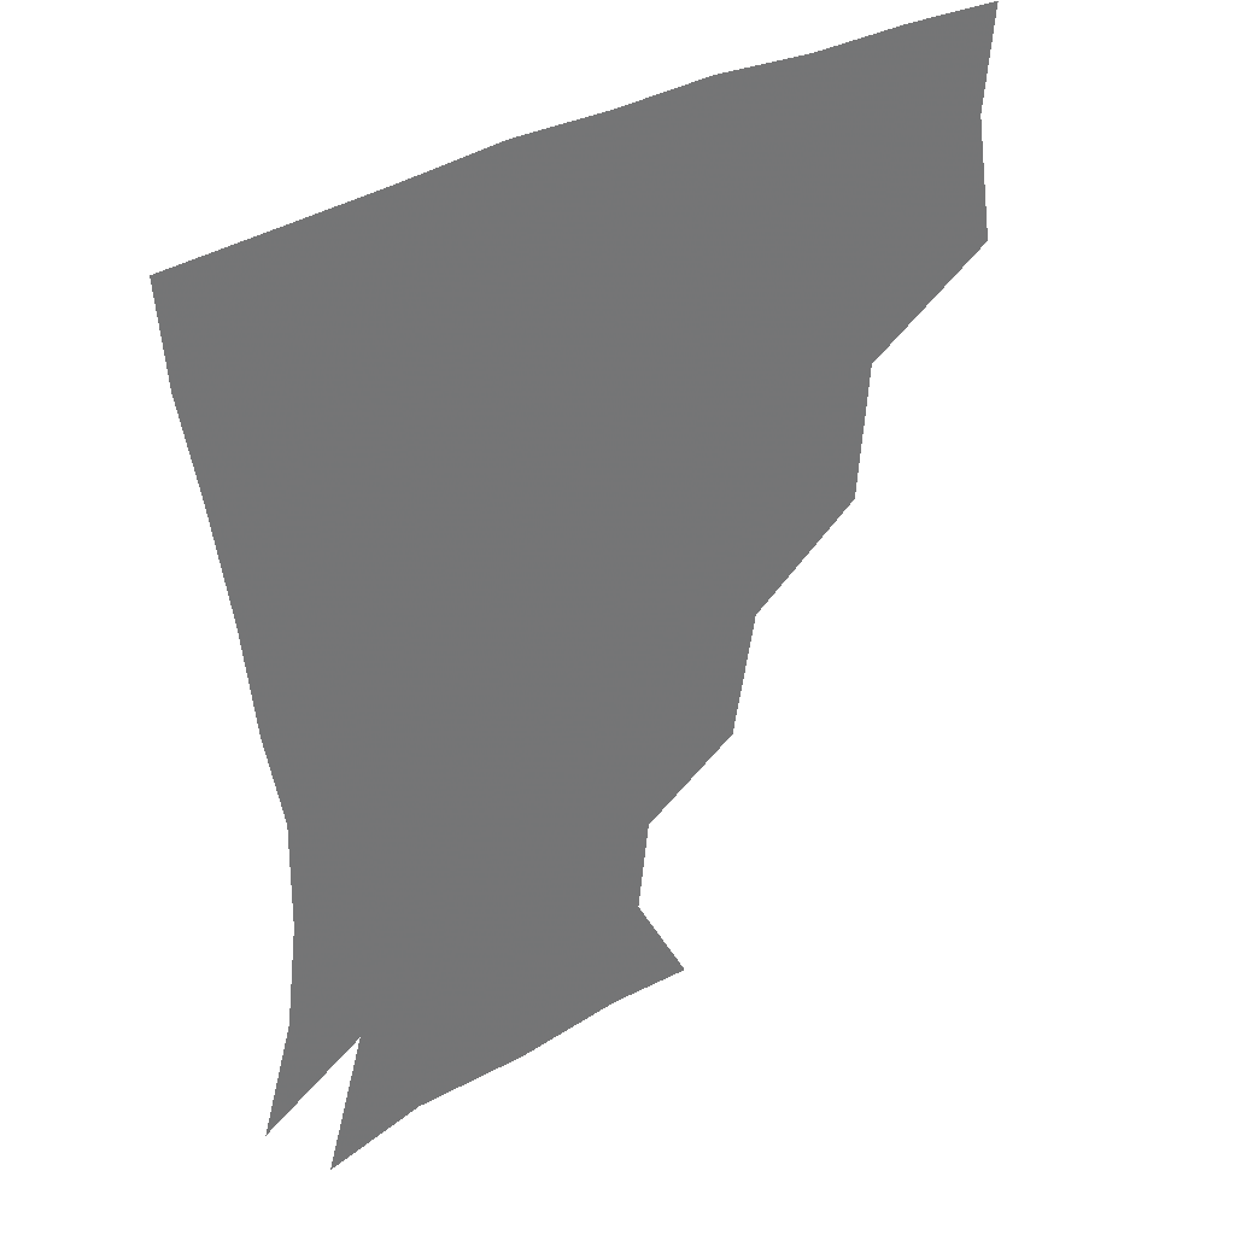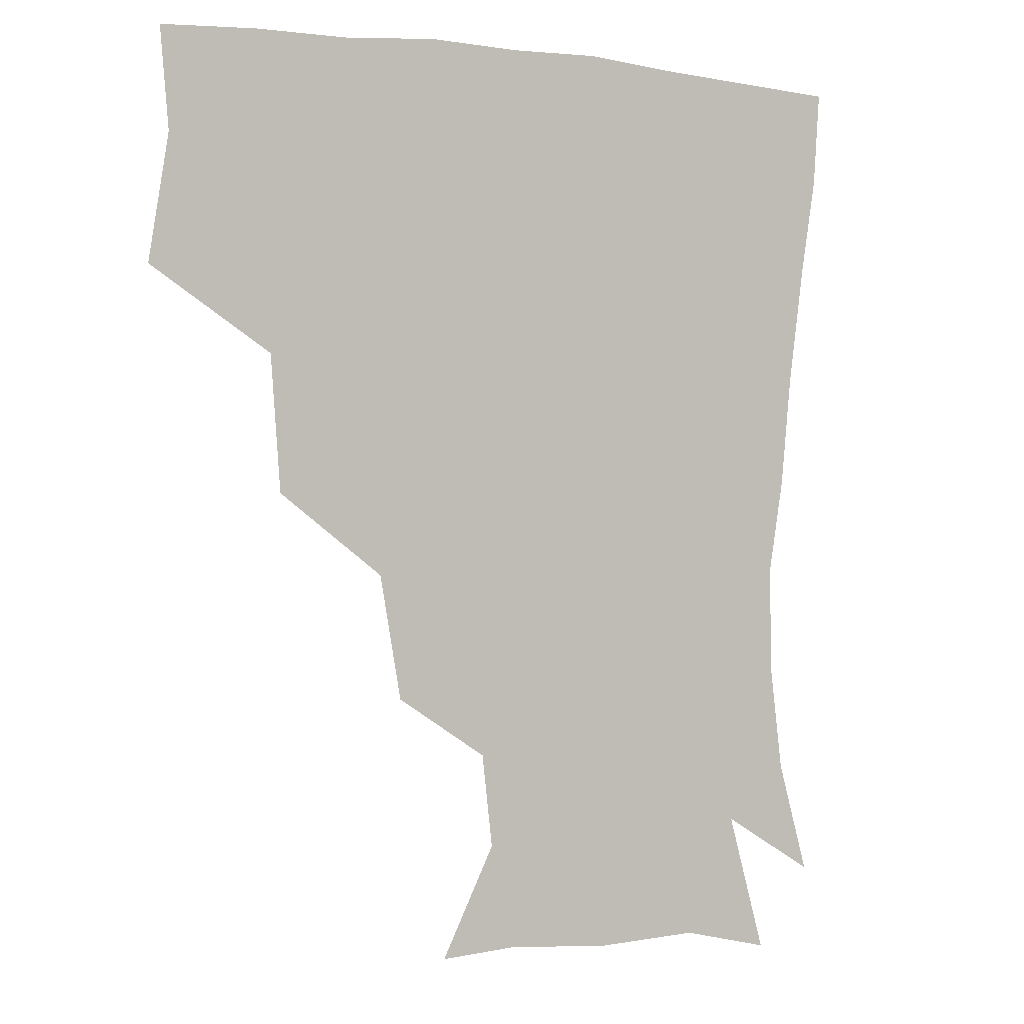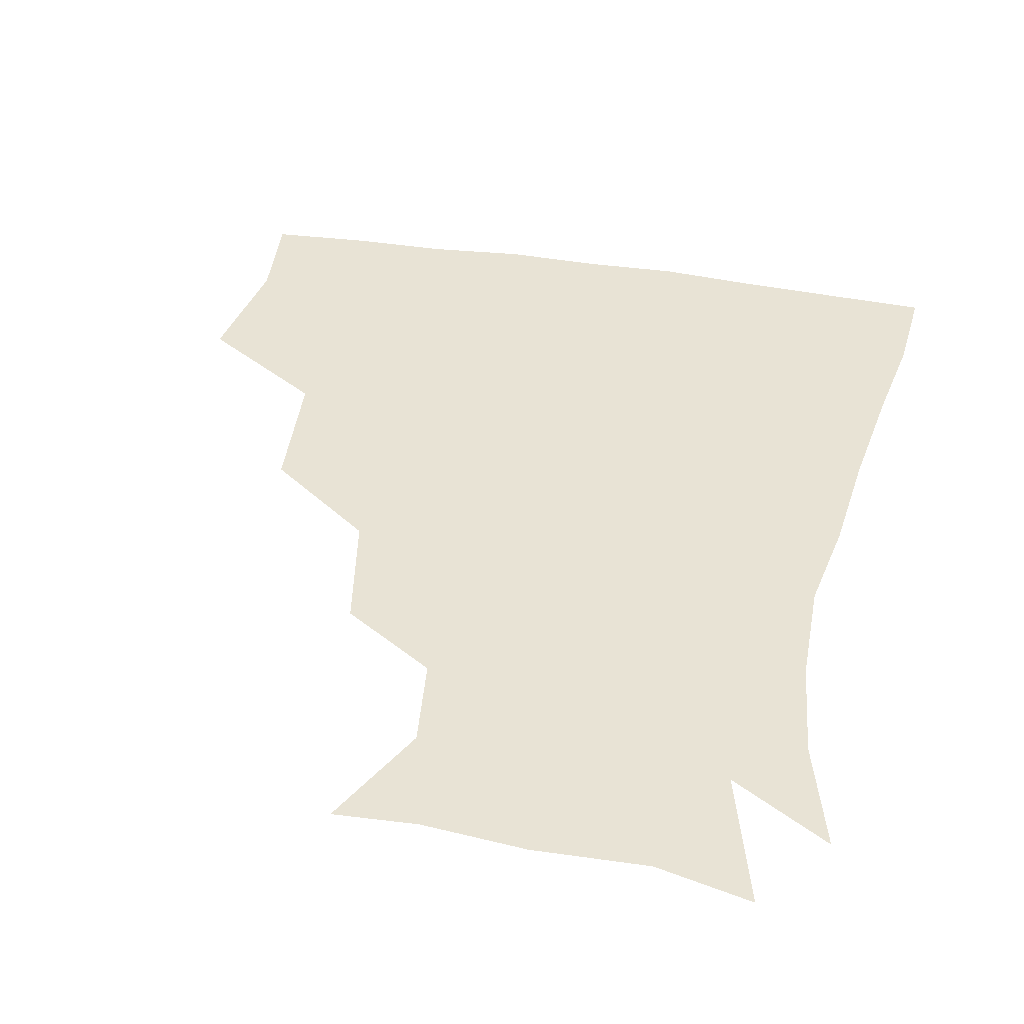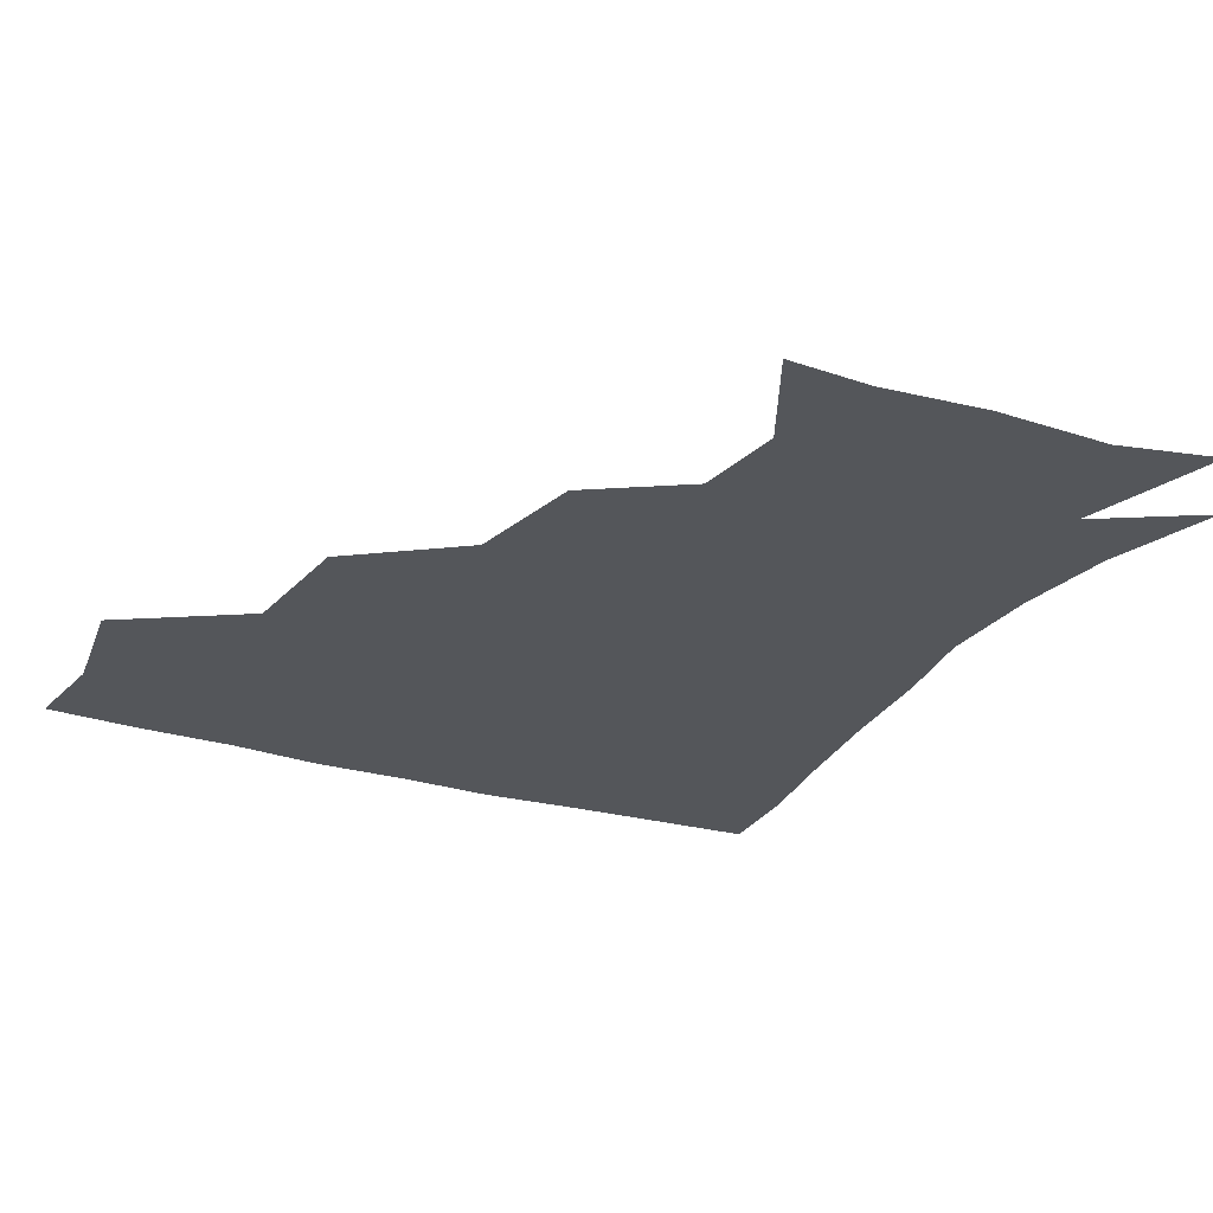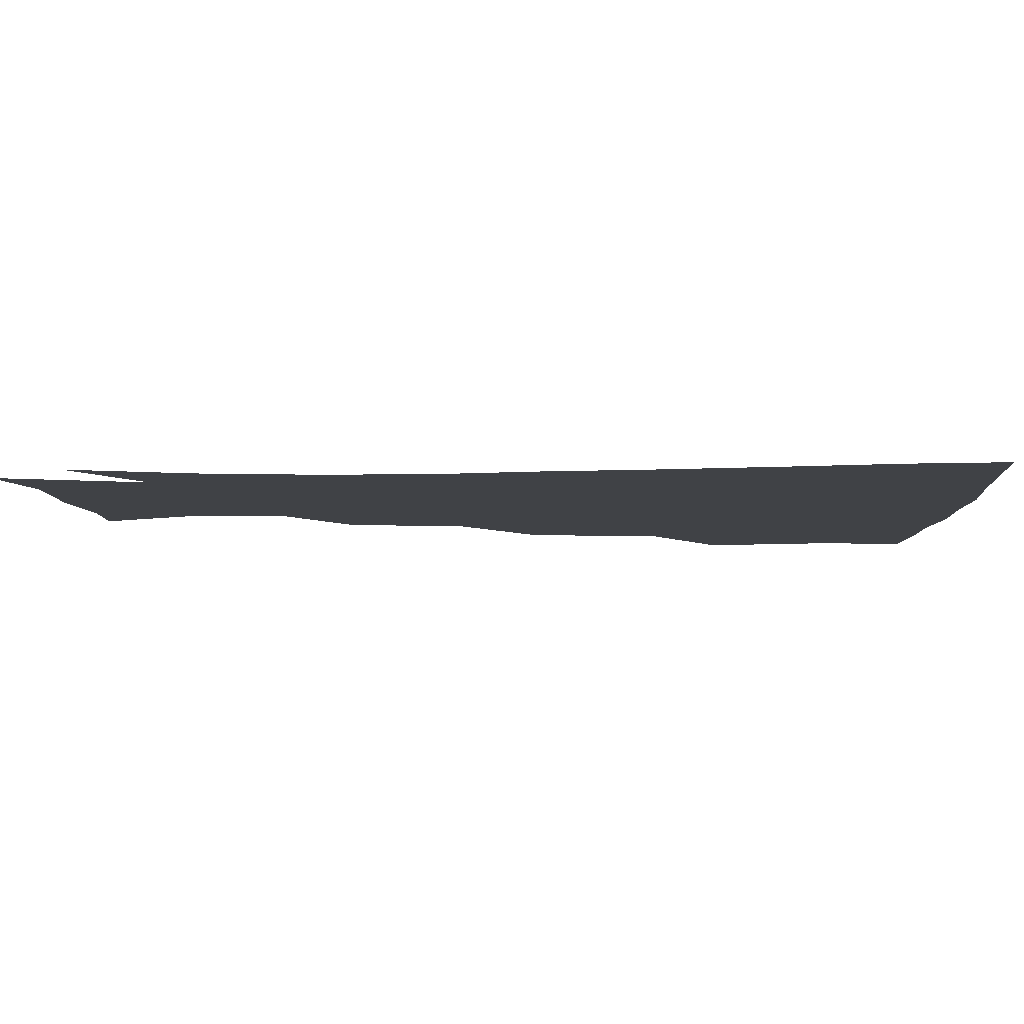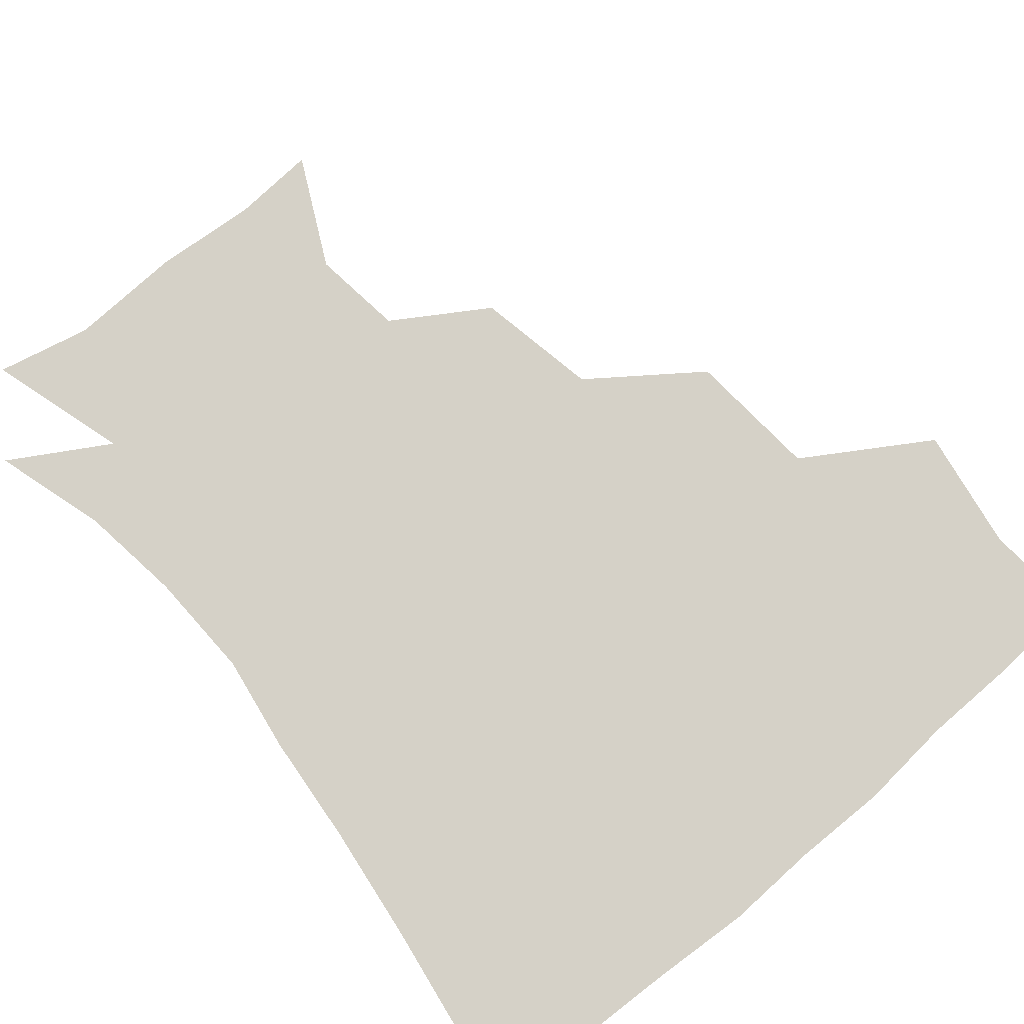
<metadata>
{"format":"obj","ext":"obj","renderer":"f3d","projection":"perspective","resolution":1024,"background":"white","views":[{"elev":36.0,"azim":144.0,"up":"+Y"},{"elev":0.4,"azim":-30.9,"up":"+Y"},{"elev":41.0,"azim":11.5,"up":"+Z"},{"elev":-25.2,"azim":-26.9,"up":"+Z"},{"elev":-6.1,"azim":92.2,"up":"+Z"},{"elev":79.2,"azim":139.6,"up":"+Z"}]}
</metadata>
<code>
v 448.9 351.1 0
v 455.2 389.1 0
v 452.5 419.4 0
v 490.2 285.7 0
v 487.1 326.7 0
v 486.6 362.8 0
v 484.5 391.3 0
v 482.3 421.2 0
v 530.1 223.3 0
v 523.3 261 0
v 517.7 298.6 0
v 516.5 335.4 0
v 515.1 363.9 0
v 513.5 392 0
v 512.2 421.5 0
v 545.3 143 0
v 562.2 176.4 0
v 558.8 204.7 0
v 552.4 242.4 0
v 548 273.2 0
v 546.3 307.6 0
v 544.5 335.9 0
v 544.4 364.7 0
v 543.2 392.3 0
v 541.5 424 0
v 570.7 144.3 0
v 582.2 180.6 0
v 579.2 212.8 0
v 575.5 247.5 0
v 574.2 280.3 0
v 573.8 310.7 0
v 573.6 337.8 0
v 573.2 364.5 0
v 572.9 391.9 0
v 570.6 423.4 0
v 602.2 141.4 0
v 604.3 186 0
v 602.2 219.5 0
v 600.3 251.4 0
v 600 282.2 0
v 600.8 310.3 0
v 601.6 337.6 0
v 602.7 365.4 0
v 602 392.5 0
v 599.1 424.4 0
v 637 142.3 0
v 627.9 185.6 0
v 624.4 219.9 0
v 623.8 250.4 0
v 625 279.2 0
v 626.7 309.5 0
v 628.8 338.6 0
v 630.7 365.3 0
v 631.9 392 0
v 629.5 422.3 0
v 665.9 135.3 0
v 653.7 178.4 0
v 646.3 215.5 0
v 646.1 244.2 0
v 647.9 273.6 0
v 650.6 305.4 0
v 653.9 335.6 0
v 658 363.8 0
v 660.5 391.8 0
v 660.2 420.8 0
v 684.1 159.9 0
v 674.2 194.7 0
v 670.3 226.2 0
v 669.6 259.6 0
v 674.5 289.3 0
v 677.9 323.4 0
v 682.9 359.7 0
v 688 390.3 0
v 690.1 419.5 0
f 5 6 1
f 1 6 2
f 6 7 2
f 2 7 3
f 7 8 3
f 10 11 4
f 4 11 5
f 11 12 5
f 5 12 6
f 12 13 6
f 6 13 7
f 13 14 7
f 7 14 8
f 14 15 8
f 18 19 9
f 9 19 10
f 19 20 10
f 10 20 11
f 20 21 11
f 11 21 12
f 21 22 12
f 12 22 13
f 22 23 13
f 13 23 14
f 23 24 14
f 14 24 15
f 24 25 15
f 16 26 17
f 26 27 17
f 17 27 18
f 27 28 18
f 18 28 19
f 28 29 19
f 19 29 20
f 29 30 20
f 20 30 21
f 30 31 21
f 21 31 22
f 31 32 22
f 22 32 23
f 32 33 23
f 23 33 24
f 33 34 24
f 24 34 25
f 34 35 25
f 26 36 27
f 36 37 27
f 27 37 28
f 37 38 28
f 28 38 29
f 38 39 29
f 29 39 30
f 39 40 30
f 30 40 31
f 40 41 31
f 31 41 32
f 41 42 32
f 32 42 33
f 42 43 33
f 33 43 34
f 43 44 34
f 34 44 35
f 44 45 35
f 36 46 37
f 46 47 37
f 37 47 38
f 47 48 38
f 38 48 39
f 48 49 39
f 39 49 40
f 49 50 40
f 40 50 41
f 50 51 41
f 41 51 42
f 51 52 42
f 42 52 43
f 52 53 43
f 43 53 44
f 53 54 44
f 44 54 45
f 54 55 45
f 46 56 47
f 56 57 47
f 47 57 48
f 57 58 48
f 48 58 49
f 58 59 49
f 49 59 50
f 59 60 50
f 50 60 51
f 60 61 51
f 51 61 52
f 61 62 52
f 52 62 53
f 62 63 53
f 53 63 54
f 63 64 54
f 54 64 55
f 64 65 55
f 57 66 58
f 66 67 58
f 58 67 59
f 67 68 59
f 59 68 60
f 68 69 60
f 60 69 61
f 69 70 61
f 61 70 62
f 70 71 62
f 62 71 63
f 71 72 63
f 63 72 64
f 72 73 64
f 64 73 65
f 73 74 65

</code>
